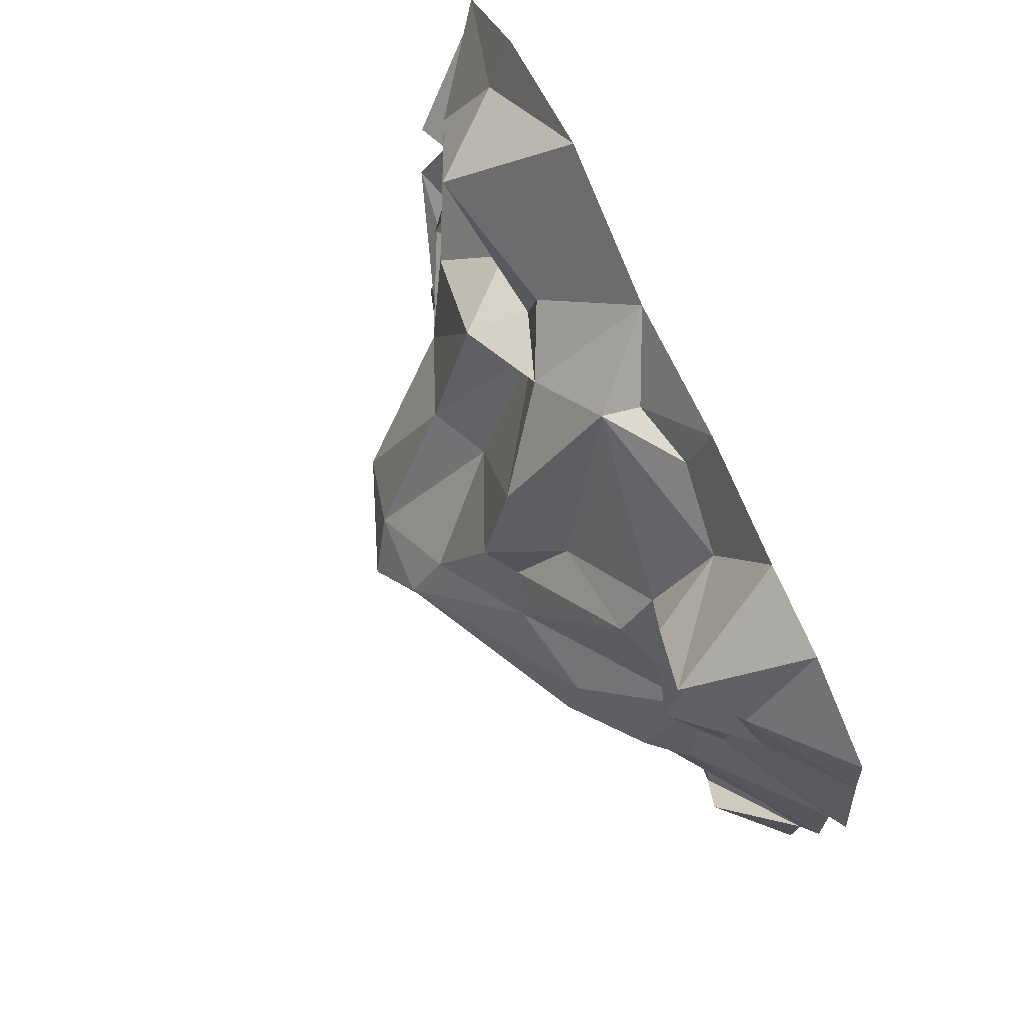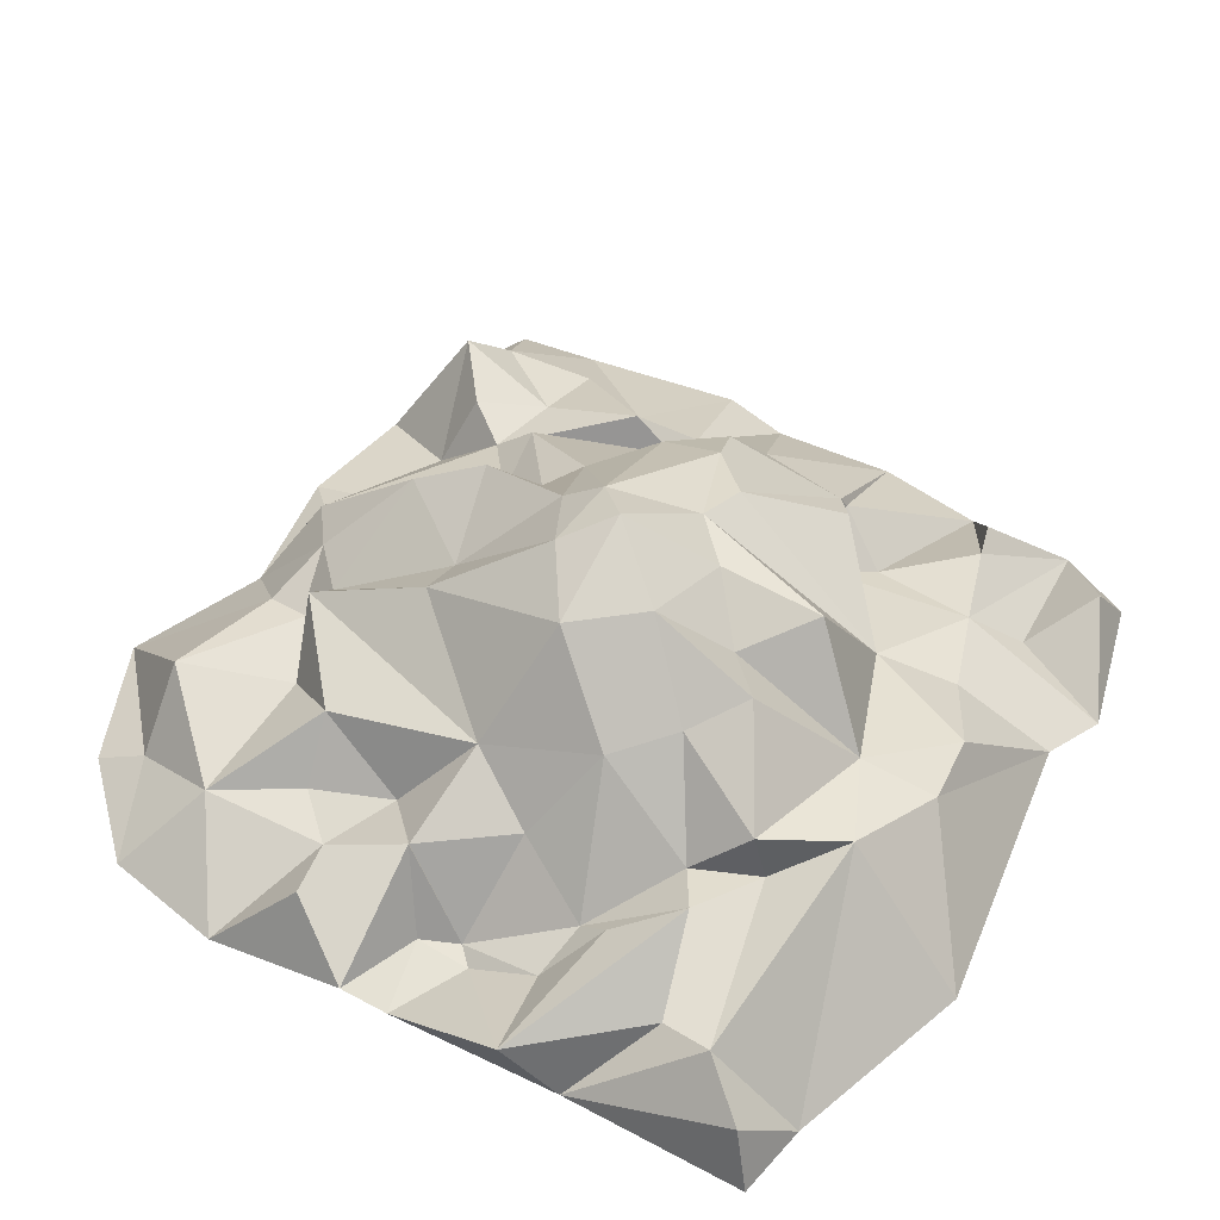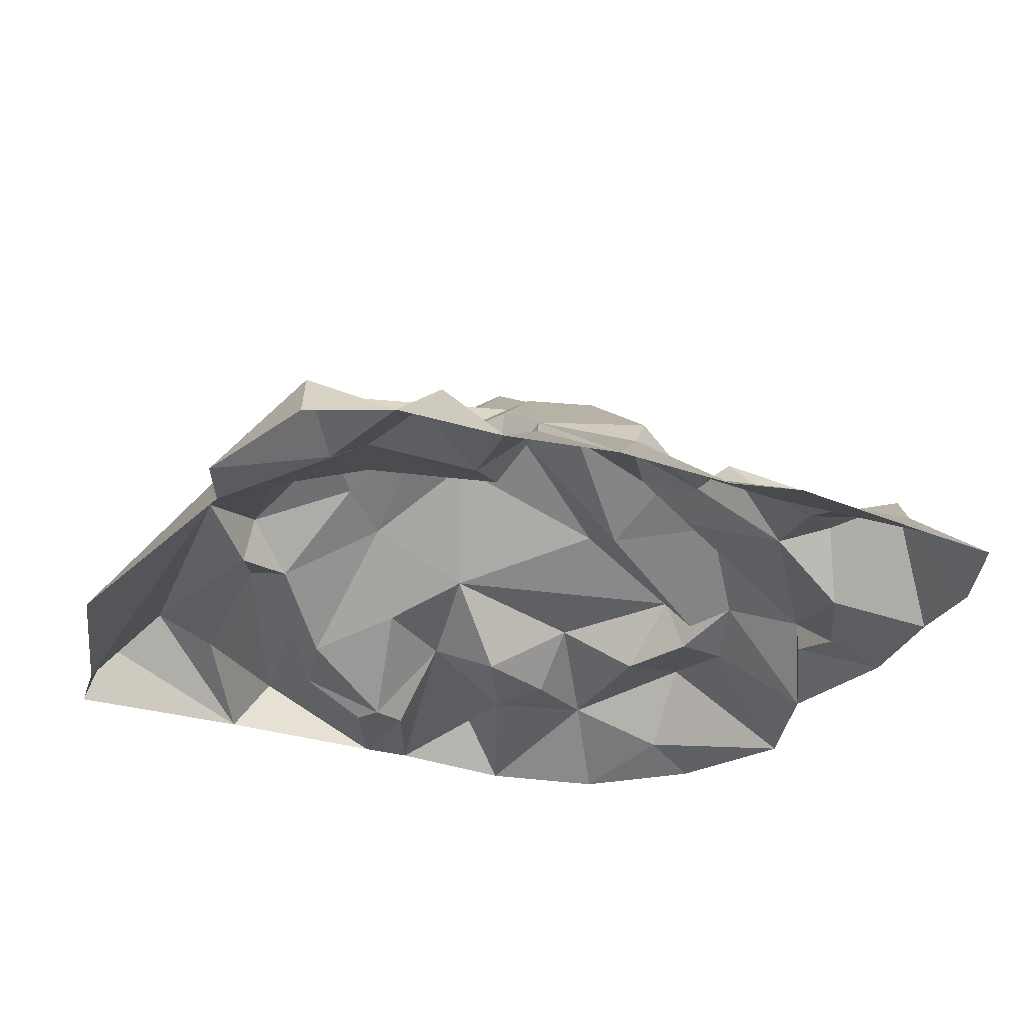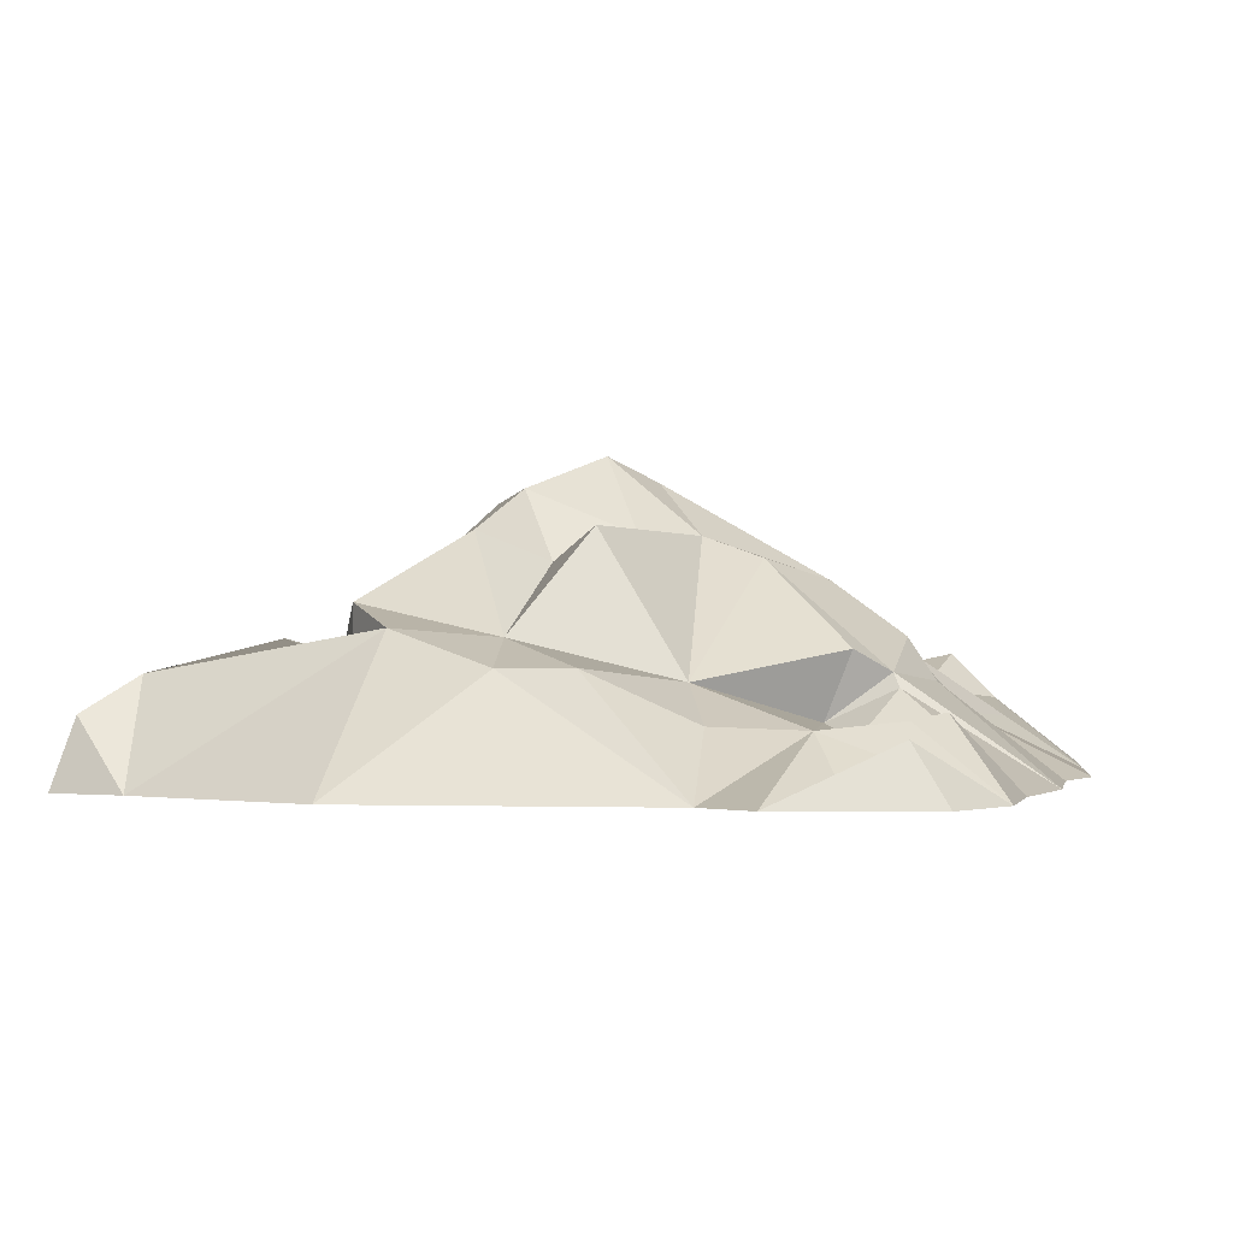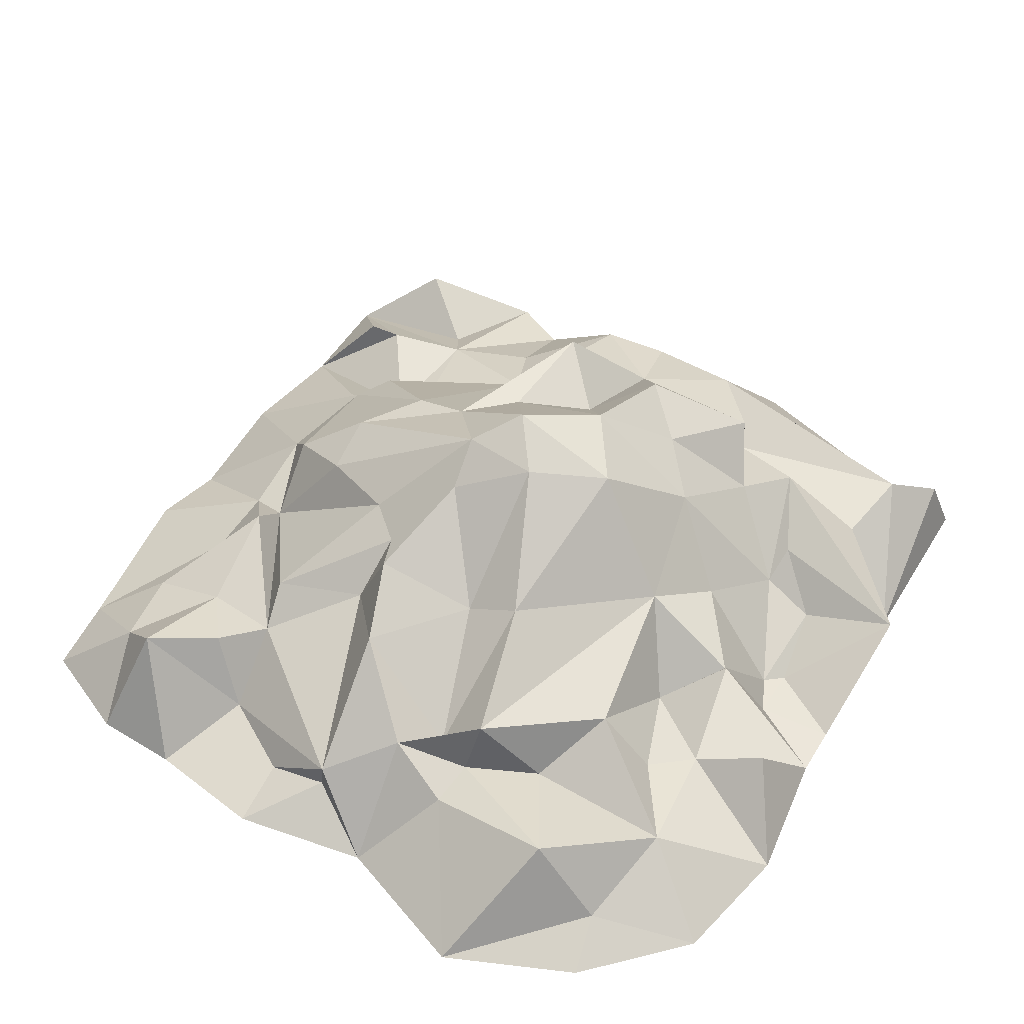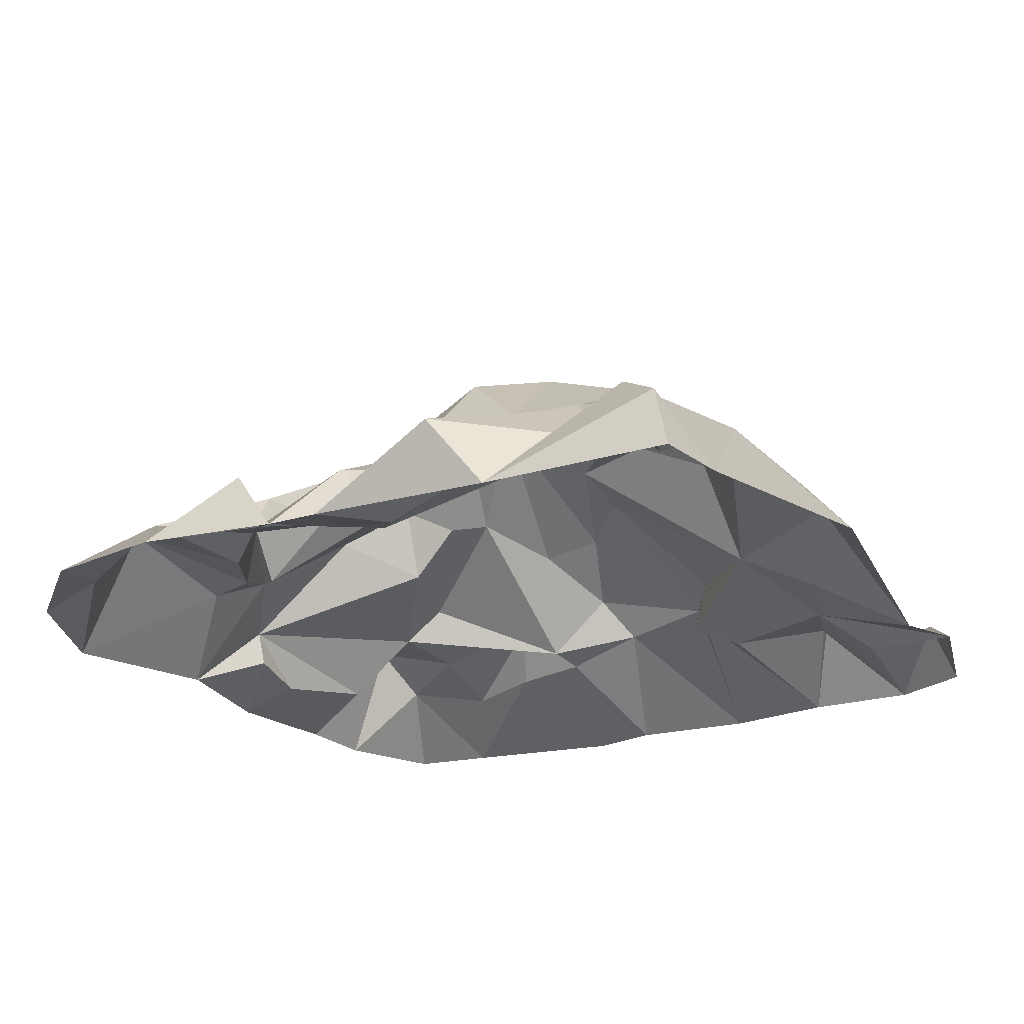
<metadata>
{"format":"obj","ext":"obj","renderer":"f3d","projection":"perspective","resolution":1024,"background":"white","views":[{"elev":79.8,"azim":-115.1,"up":"+Z"},{"elev":50.4,"azim":122.4,"up":"+Y"},{"elev":-26.6,"azim":-114.1,"up":"+Y"},{"elev":-0.2,"azim":-163.0,"up":"+Y"},{"elev":48.9,"azim":32.2,"up":"+Y"},{"elev":-22.3,"azim":120.1,"up":"+Y"}]}
</metadata>
<code>
v -0.3208 -0 1.65
v 0.2076 0 1.547
v 0.7665 0 1.751
v -0.05583 0.2738 1.405
v 0.4435 0.2834 1.276
v 1.295 0.2607 0.9403
v -1.193 0.2282 0.6138
v -1.042 0.2879 0.3552
v 0.1581 0.6302 0.5879
v -1.19 0.3562 0.007174
v -1.064 0.5145 0.1081
v 0.01806 1.174 -0.05454
v 1.153 0.383 0.1148
v 1.589 0 -0.06874
v -1.028 0.171 -0.6106
v -1.269 0.2488 -0.9369
v 1.227 0.2558 -0.991
v -0.7174 -0 -1.544
v 0.9606 0.4069 1.324
v 1.263 -0 1.523
v -0.9726 0.3109 0.9209
v -0.7857 0.3855 1.145
v -0.6921 0.4744 0.8072
v -0.207 0.7964 0.6861
v 0.3719 0.7336 0.5647
v -1.188 0.2589 0.3276
v -0.1136 0.9492 0.2791
v 0.883 0.4736 0.674
v -0.8032 0.7164 0.005117
v -0.1351 1.081 0.108
v 0.7695 0.5753 0.07212
v 1.305 0.05956 -0.004164
v 1.622 0.2631 -0.572
v 0.6319 0.6338 -0.9904
v 0.9214 0.51 -0.9073
v -0.2831 0.42 -1.355
v -0.01366 0.4178 -1.386
v 0.3993 0.5462 -1.264
v 1.532 -0 -0.7647
v 1.505 -0 -1.498
v -1.202 0.2667 1.259
v -1.014 0.44 1.34
v 0.9538 0.2615 0.3189
v 1.213 0.1076 1.317
v -1.567 -0 1.081
v -0.333 0.5181 0.7022
v -0.6607 0.3411 0.9625
v 0.1939 0.4078 1.199
v 0.3245 0.3526 1.06
v 0.459 0.3089 1.095
v 1.604 -0 1.149
v -1.683 -0 0.4452
v -1.292 0.205 0.9221
v -1.025 0.4369 0.5193
v -0.1003 0.6537 0.9609
v 0.4964 0.5333 1.03
v 1.077 0.2408 0.6371
v 1.683 0 0.6607
v -0.4382 0.747 0.3912
v -0.3013 0.7027 0.4982
v 1.219 0.1856 0.4673
v 1.595 0 0.1353
v 1.484 0.2852 0.3778
v -1.622 0 0.1688
v -0.7722 0.6685 0.2451
v 0.1648 1.067 0.1269
v 0.4362 1.005 -0.06797
v 1.157 0.3878 0.1149
v -1.672 -0 -0.3193
v -1.107 0.3948 -0.3803
v -0.6072 0.7931 -0.1965
v -0.3726 0.8744 -0.1703
v -0.1895 0.8735 -0.3544
v 0.2406 1.046 -0.3363
v 0.6522 0.7065 -0.389
v 0.9034 0.3997 -0.2143
v 1.233 0.05306 -0.1513
v 1.298 0.0376 -0.2213
v -1.616 -0 -0.7515
v -1.133 0.3411 -0.3973
v -0.5145 0.3658 -0.8666
v -0.9862 0.4753 -0.4748
v -0.1706 0.8937 -0.7943
v 0.276 0.884 -0.7658
v 0.05826 0.7757 -0.566
v 0.7524 0.4526 -0.7955
v 0.4648 0.7845 -0.5974
v 1.254 0.1671 -0.4961
v 1.039 0.2382 -0.5337
v 1.06 0.3403 -0.6546
v -1.387 0.2767 -0.9024
v -0.8818 0.2212 -0.461
v 0.05126 0.5149 -1.095
v 0.6142 0.4151 -1.036
v -1.636 -0 -1.177
v -1.101 0.06041 -1.231
v -0.6468 0.2317 -1.159
v 1.3 0.3913 -1.222
v -1.499 0 -1.48
v -1.357 0.2101 -1.42
v -0.9406 0 -1.644
v 0.449 0 -1.751
v 1.208 -0 -1.538
v 1.444 0.2581 -1.418
v -1.516 0 1.404
v -1.126 -0 1.571
v -0.7877 -0 1.583
v -0.6372 0.1115 1.235
v -0.3264 0.08149 1.405
v -0.08116 0.1362 1.389
v 0.7273 0.2826 0.9442
v -0.9759 0.2171 -1.037
f 105 106 41
f 106 107 42
f 106 42 41
f 107 108 42
f 42 108 22
f 107 1 109 108
f 1 110 109
f 1 2 110
f 2 48 4
f 110 2 4
f 2 3 5
f 2 5 48
f 3 19 5
f 3 20 44
f 3 44 19
f 20 51 44
f 105 41 45
f 45 41 53
f 41 42 21
f 41 21 53
f 22 47 21
f 42 22 21
f 108 47 22
f 109 4 108
f 108 4 47
f 47 4 46
f 109 110 4
f 4 48 55
f 4 55 46
f 5 50 48
f 48 50 56
f 48 56 49
f 56 50 111
f 5 19 50
f 50 19 111
f 19 6 111
f 19 44 6
f 44 51 6
f 45 53 7
f 45 7 52
f 7 53 54
f 53 21 54
f 21 47 54
f 47 23 8
f 54 47 8
f 47 46 23
f 55 9 24
f 46 55 24
f 48 49 55
f 55 49 9
f 9 49 25
f 49 56 25
f 56 111 28
f 111 6 28
f 57 6 61
f 6 57 28
f 6 51 58
f 52 7 26
f 7 54 26
f 54 8 26
f 8 23 59
f 23 60 59
f 23 46 60
f 8 59 65
f 46 24 60
f 24 9 27
f 60 24 27 59
f 9 25 66
f 27 9 66
f 56 28 31
f 25 56 31
f 28 57 43
f 43 57 61
f 43 61 68
f 6 58 61
f 61 58 63
f 58 62 63
f 52 26 64
f 26 8 10
f 26 10 64
f 8 11 10
f 11 8 65
f 11 65 29
f 65 59 30
f 65 30 29
f 59 27 30
f 27 66 30
f 66 25 67
f 66 67 12
f 30 66 12
f 25 31 67
f 31 28 43
f 43 13 31
f 43 68 13
f 61 63 62 68
f 68 62 32
f 64 10 69
f 10 11 70
f 69 10 70
f 11 29 71 70
f 71 81 82
f 70 71 82
f 29 30 72
f 29 72 71
f 30 12 72
f 72 12 73
f 12 67 74
f 12 74 73
f 67 31 75
f 75 31 76
f 67 75 74
f 31 13 76
f 13 68 77
f 68 32 77
f 76 13 77
f 77 32 78
f 32 62 14
f 32 14 78
f 77 78 88
f 69 80 79
f 69 70 80
f 70 92 80
f 80 92 15
f 79 80 15
f 70 82 92
f 92 82 81
f 71 72 81
f 72 73 83
f 73 85 83
f 81 72 83
f 73 74 85
f 85 74 84
f 74 75 87
f 87 75 86
f 74 87 84
f 76 89 75
f 75 89 86
f 76 77 89
f 77 88 89
f 89 88 90
f 88 78 33
f 78 14 33
f 33 14 39
f 79 15 16
f 79 16 91
f 16 15 112
f 15 92 112
f 92 81 112
f 112 81 97
f 83 85 93
f 81 83 93
f 84 34 93
f 85 84 93
f 84 87 34
f 87 86 34
f 86 89 35
f 86 35 94
f 34 86 94
f 90 88 33
f 90 33 35
f 33 17 35
f 89 90 35
f 33 39 17
f 79 91 95
f 91 16 95
f 16 112 95
f 112 96 95
f 97 81 36
f 81 93 36
f 93 37 36
f 93 34 38
f 93 38 37
f 34 94 38
f 94 98 38
f 35 17 98 94
f 17 39 98
f 98 39 104
f 95 100 99
f 95 96 100
f 99 100 101
f 96 112 101
f 96 101 100
f 112 18 101
f 112 97 18
f 97 36 18
f 36 37 18
f 37 102 18
f 37 38 102
f 38 103 102
f 38 98 103
f 98 104 103
f 104 39 40
f 103 104 40

</code>
